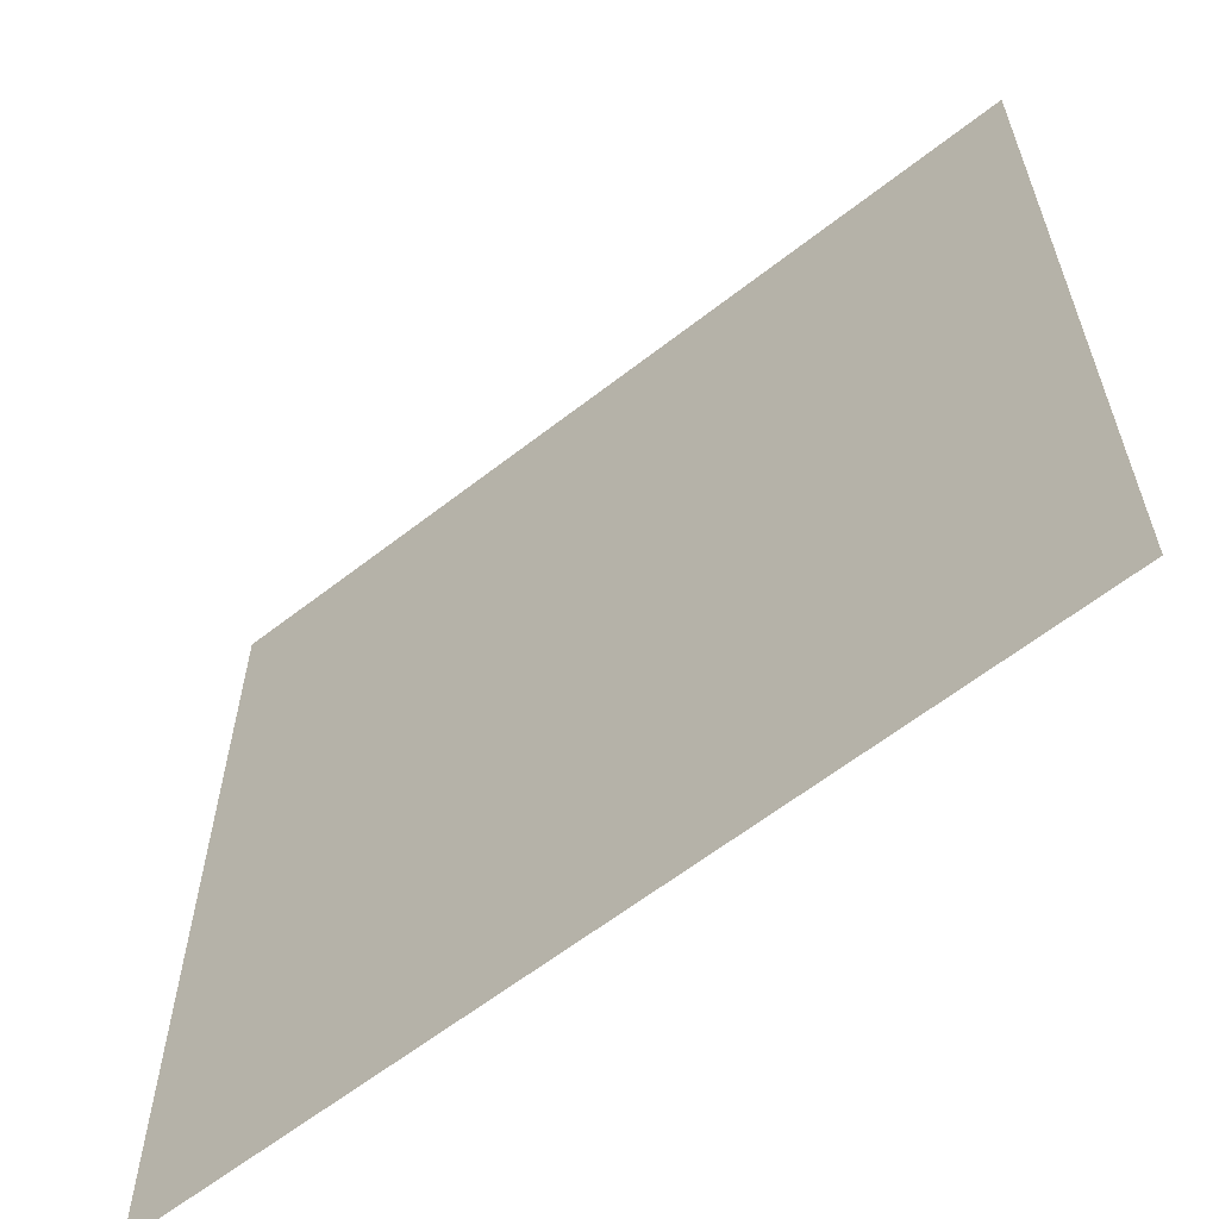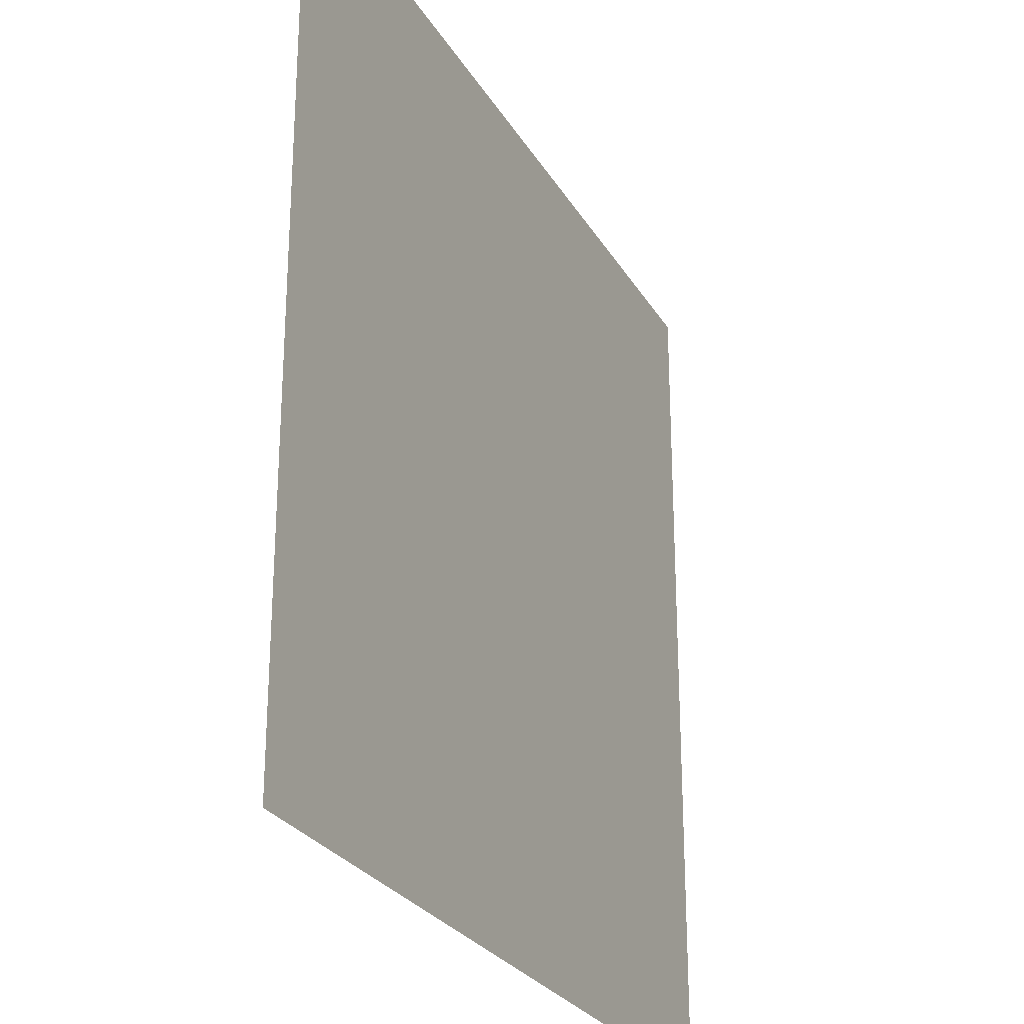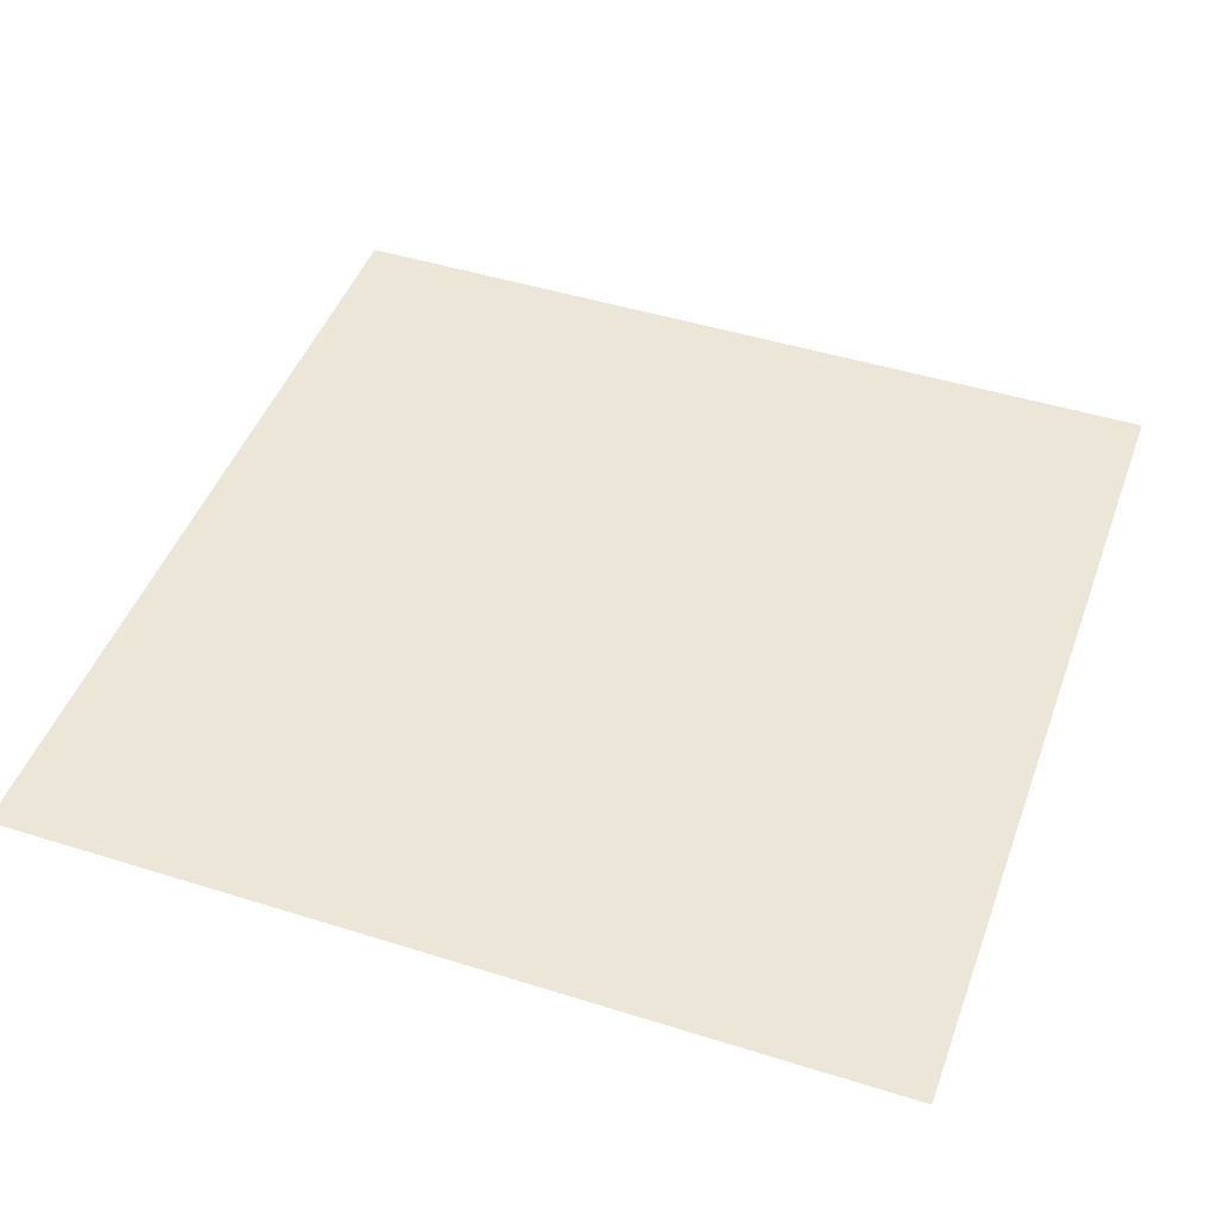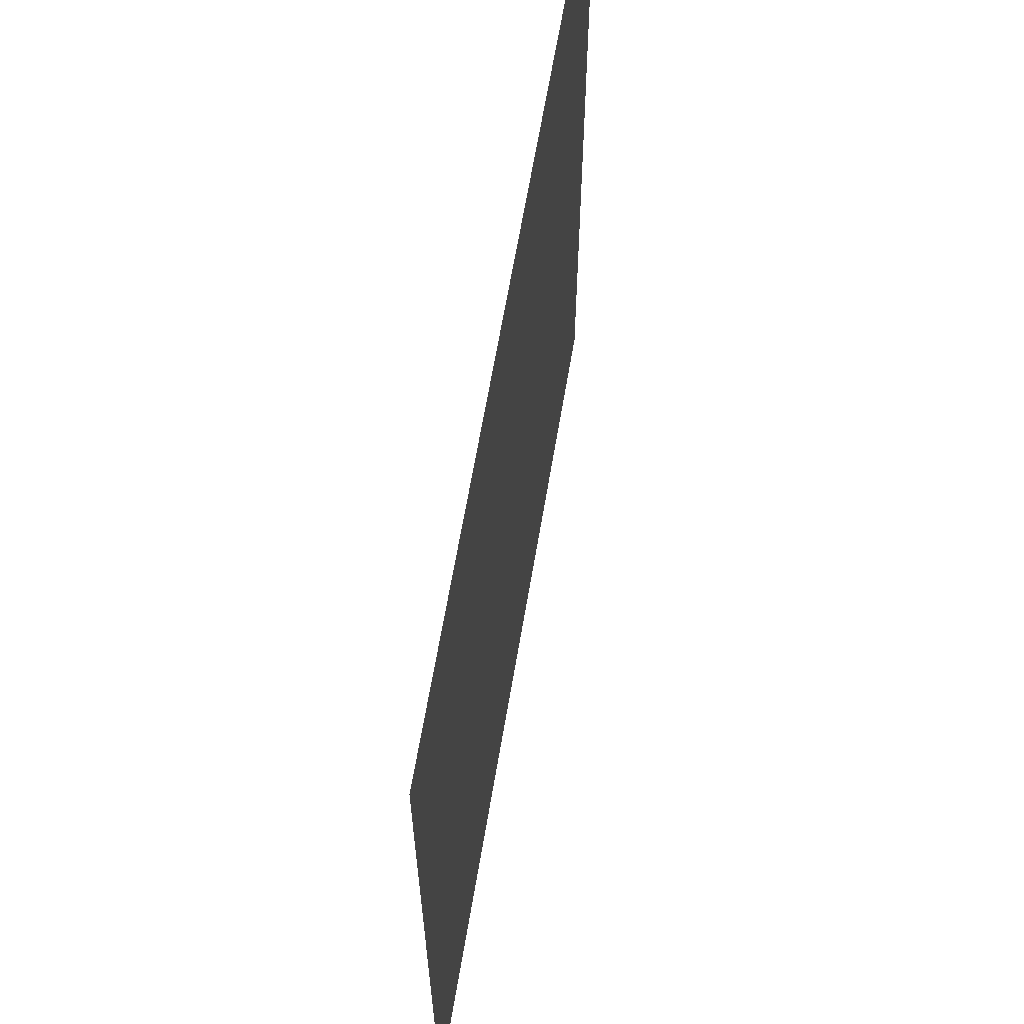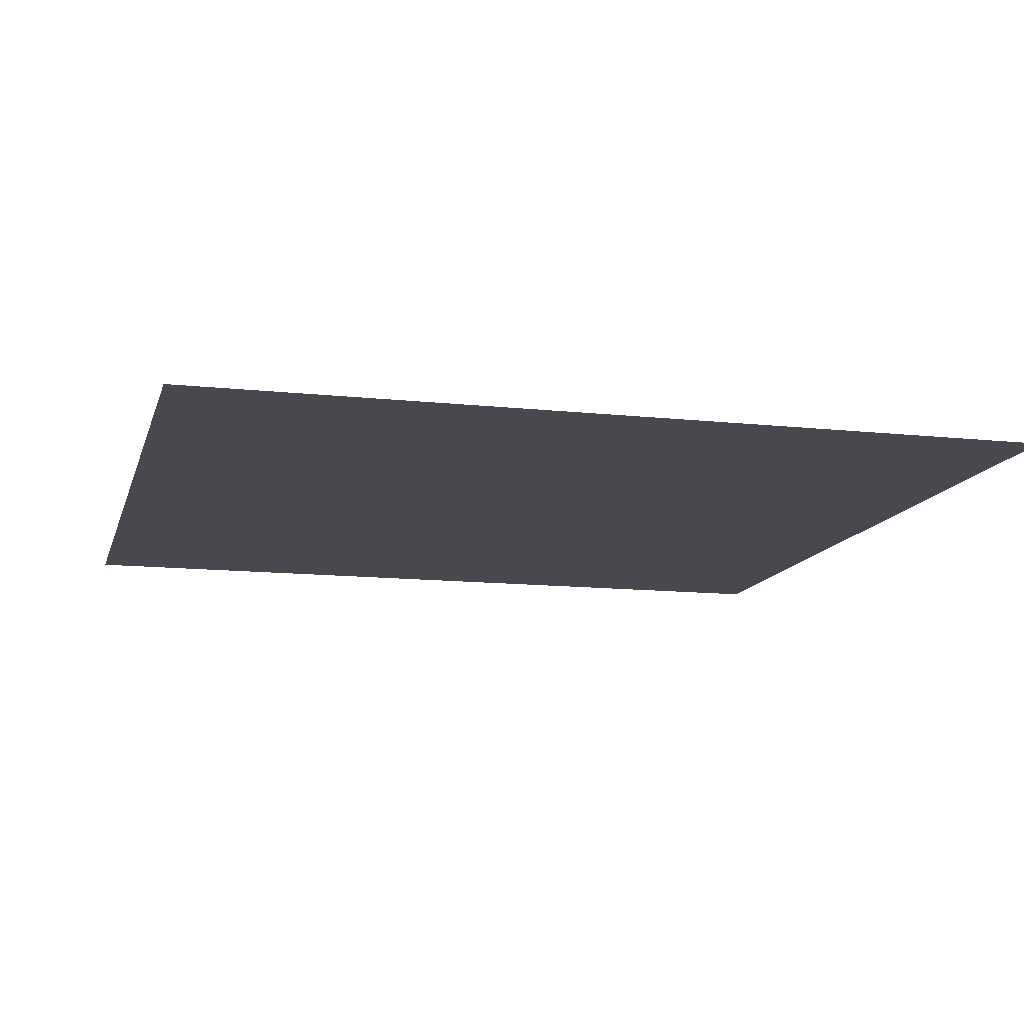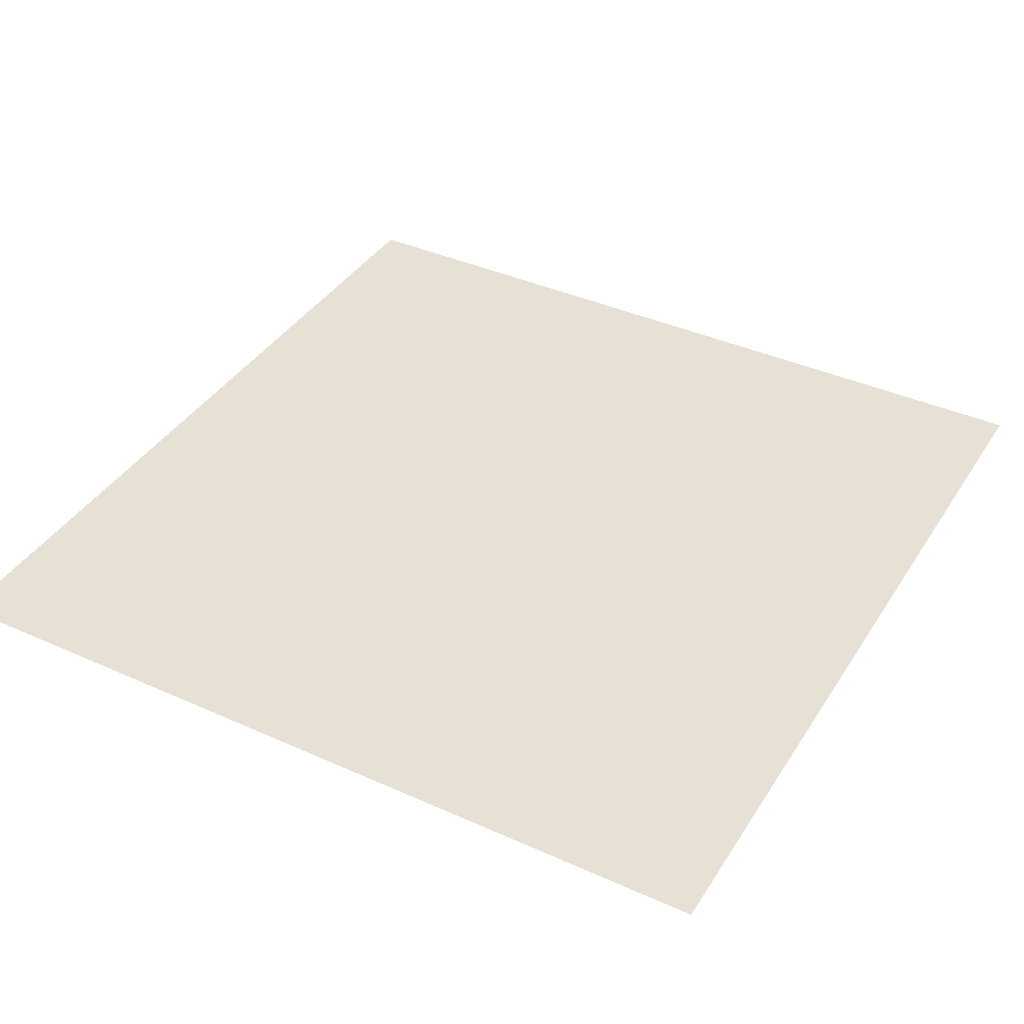
<metadata>
{"format":"obj","ext":"obj","renderer":"f3d","projection":"perspective","resolution":1024,"background":"white","views":[{"elev":-61.9,"azim":38.4,"up":"+Z"},{"elev":-26.5,"azim":-65.7,"up":"+Z"},{"elev":46.5,"azim":-70.3,"up":"+Y"},{"elev":64.5,"azim":99.6,"up":"+Z"},{"elev":-12.6,"azim":-14.3,"up":"+Y"},{"elev":39.2,"azim":-150.7,"up":"+Y"}]}
</metadata>
<code>
v -6 0 -6651
v 505 0 -6651
v -6 0 -7162
v 505 0 -7162
f 1 4 2
f 4 1 3

</code>
